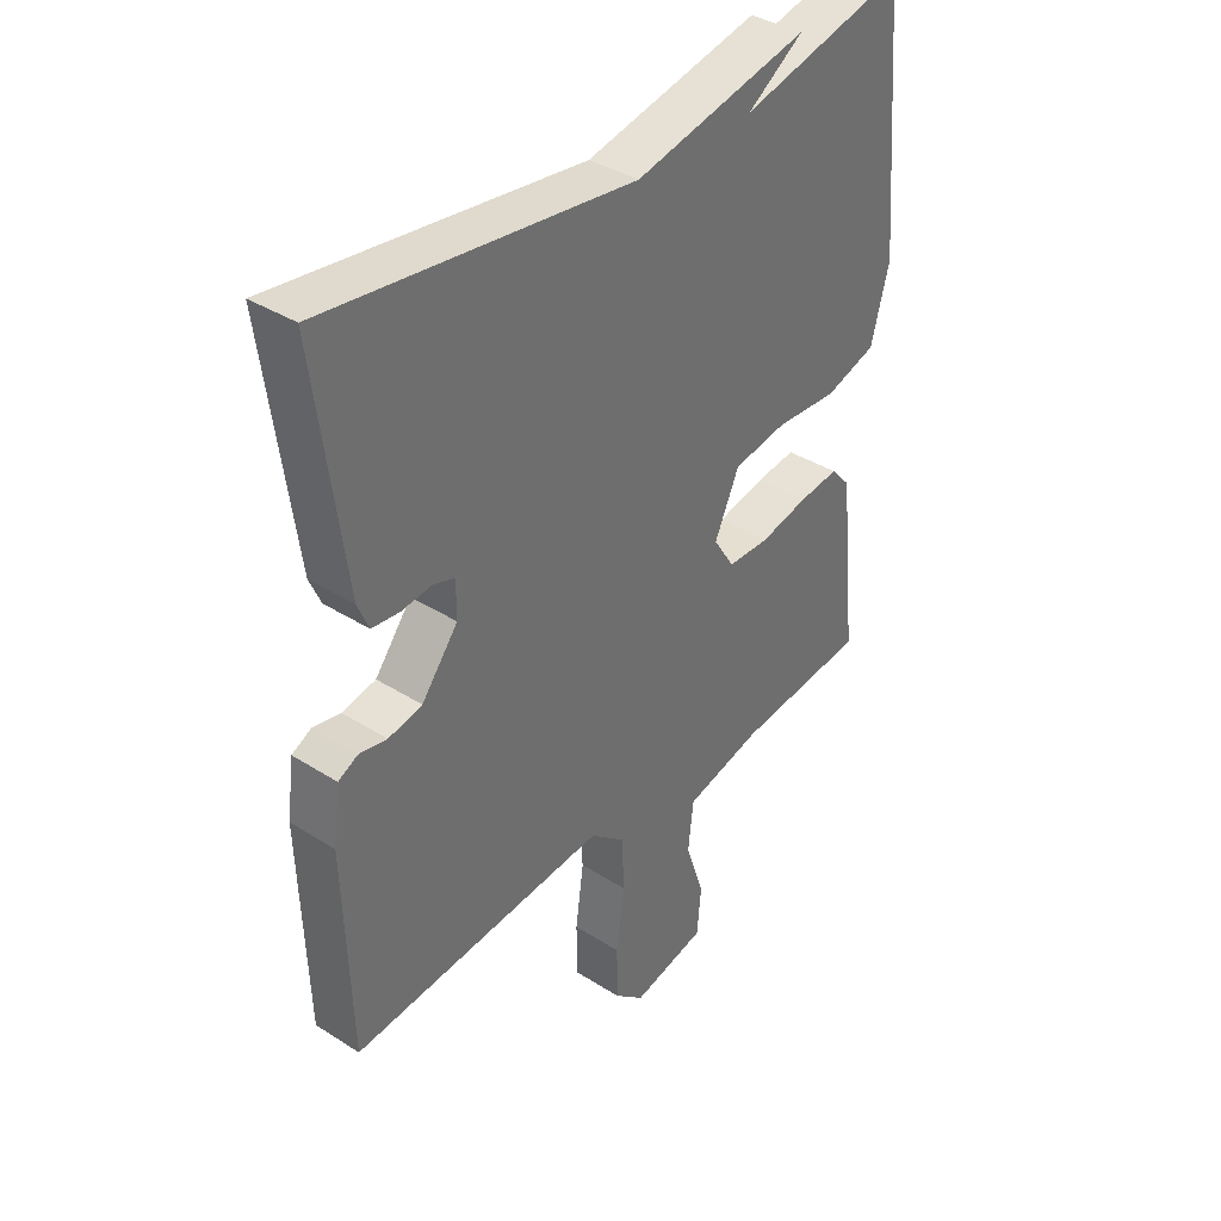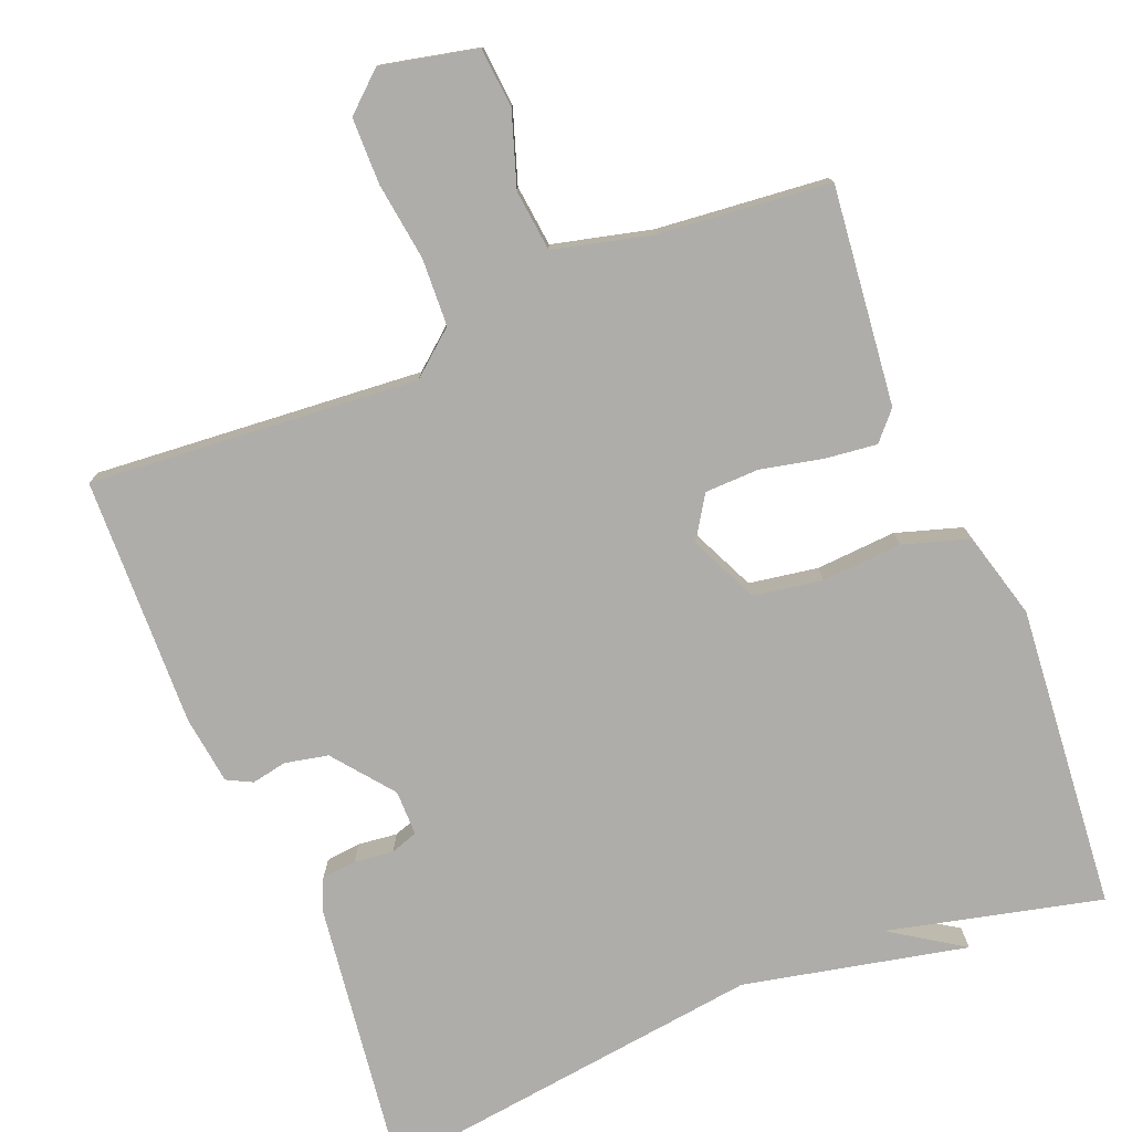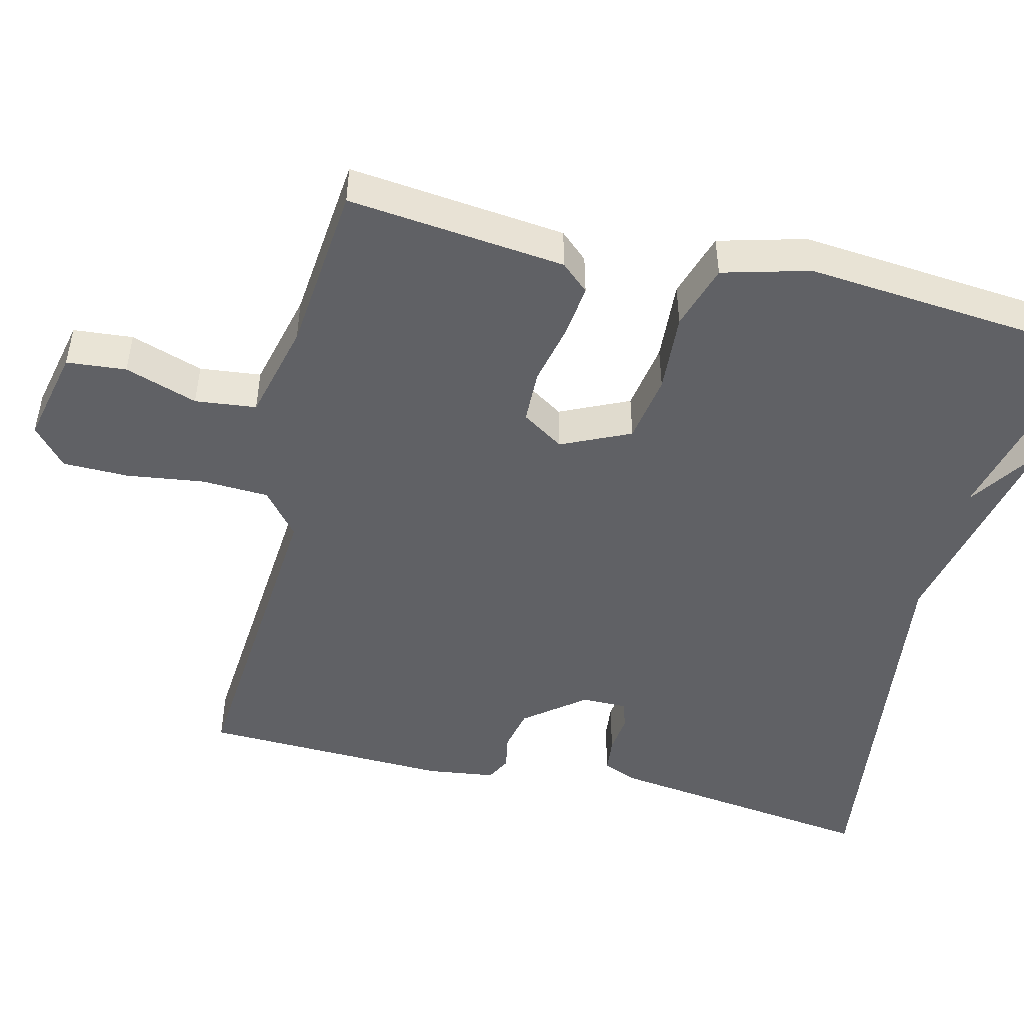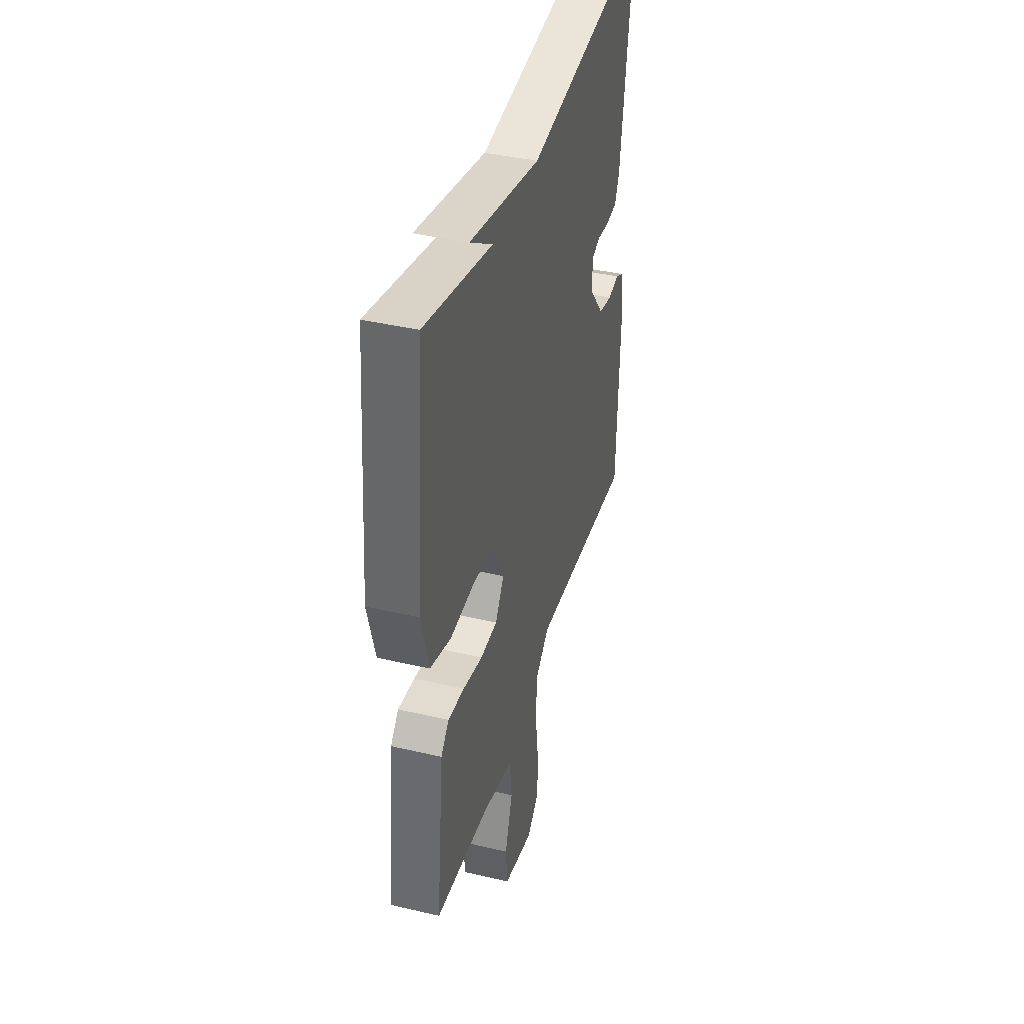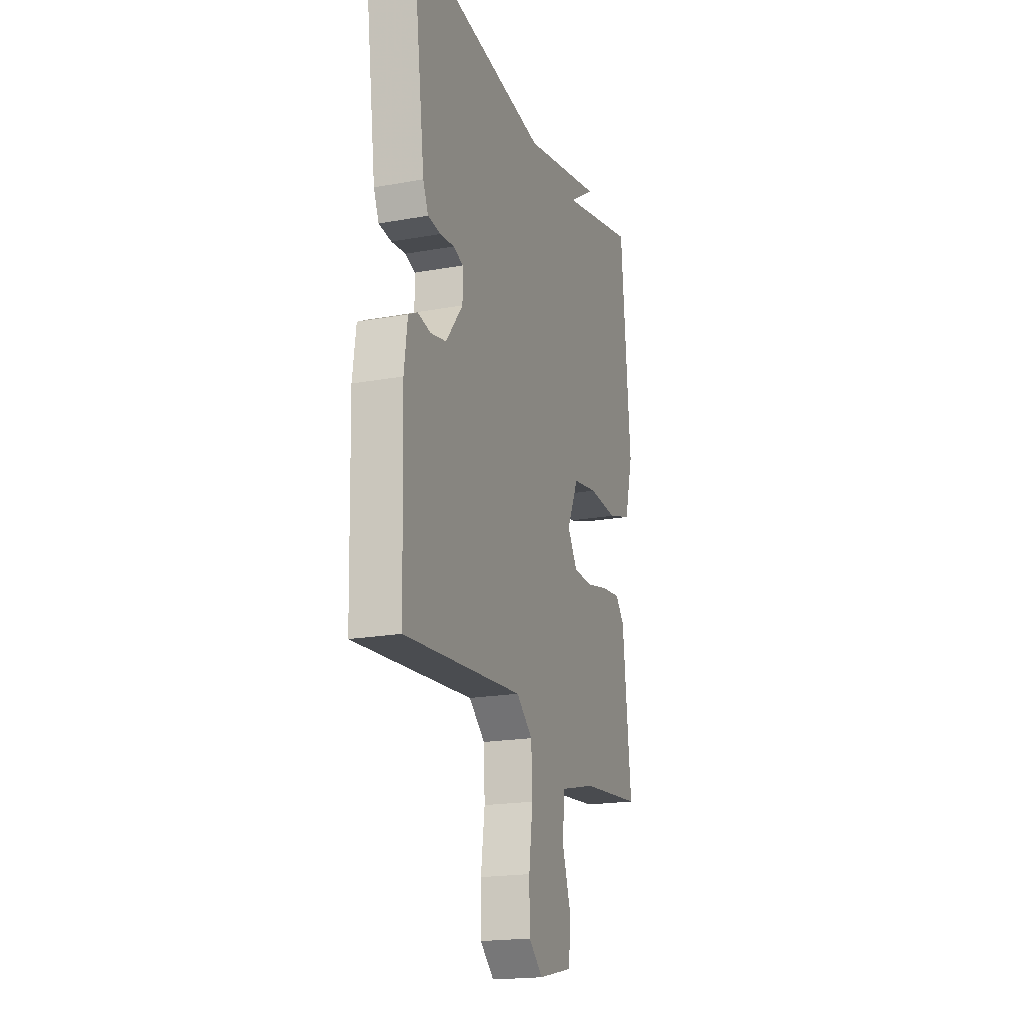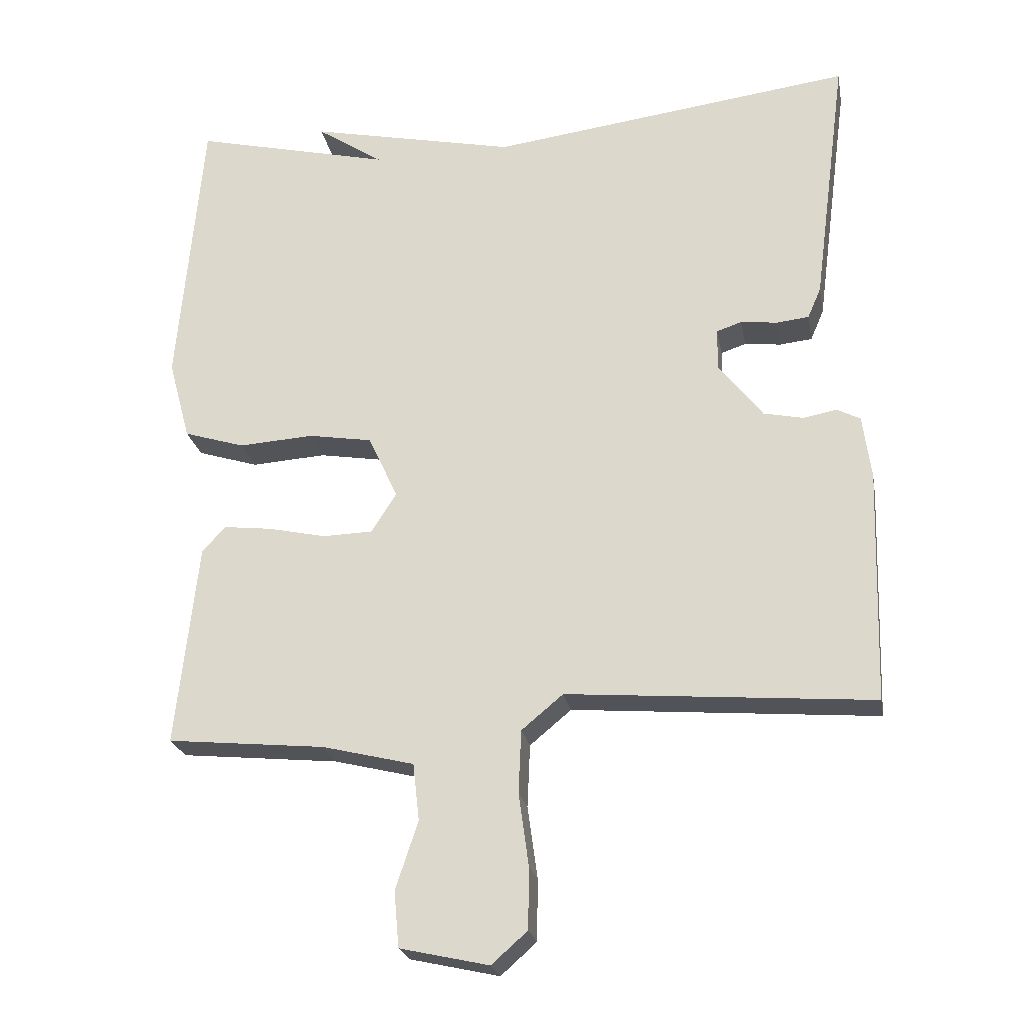
<metadata>
{"format":"obj","ext":"obj","renderer":"f3d","projection":"perspective","resolution":1024,"background":"white","views":[{"elev":37.7,"azim":129.0,"up":"+Z"},{"elev":-77.2,"azim":-158.0,"up":"+Y"},{"elev":-48.1,"azim":-103.7,"up":"+Y"},{"elev":40.3,"azim":-73.9,"up":"+Z"},{"elev":-19.5,"azim":108.8,"up":"+Z"},{"elev":-23.4,"azim":10.4,"up":"+Z"}]}
</metadata>
<code>
v 0.5 0.07 -0.5
v 0.066 0.07 -0.465
v 0.007 0.07 -0.514
v 0.003 0.07 -0.603
v 0.017 0.07 -0.706
v 0.016 0.07 -0.793
v -0.035 0.07 -0.838
v -0.161 0.07 -0.81
v -0.168 0.07 -0.731
v -0.136 0.07 -0.635
v -0.145 0.07 -0.554
v -0.275 0.07 -0.522
v -0.5 0.07 -0.5
v -0.469 0.07 -0.212
v -0.436 0.07 -0.175
v -0.367 0.07 -0.183
v -0.285 0.07 -0.201
v -0.214 0.07 -0.199
v -0.178 0.07 -0.143
v -0.22 0.07 -0.052
v -0.311 0.07 -0.037
v -0.417 0.07 -0.044
v -0.504 0.07 -0.017
v -0.535 0.07 0.098
v -0.5 0.07 0.5
v -0.218 0.07 0.433
v -0.313 0.07 0.496
v -0.018 0.07 0.433
v 0.5 0.07 0.5
v 0.452 0.07 0.135
v 0.433 0.07 0.091
v 0.387 0.07 0.086
v 0.335 0.07 0.092
v 0.299 0.07 0.08
v 0.299 0.07 0.02
v 0.361 0.07 -0.059
v 0.418 0.07 -0.071
v 0.465 0.07 -0.062
v 0.498 0.07 -0.079
v 0.51 0.07 -0.169
v 0.5 0 -0.5
v 0.066 0 -0.465
v 0.007 0 -0.514
v 0.003 0 -0.603
v 0.017 0 -0.706
v 0.016 0 -0.793
v -0.035 0 -0.838
v -0.161 0 -0.81
v -0.168 0 -0.731
v -0.136 0 -0.635
v -0.145 0 -0.554
v -0.275 0 -0.522
v -0.5 0 -0.5
v -0.469 0 -0.212
v -0.436 0 -0.175
v -0.367 0 -0.183
v -0.285 0 -0.201
v -0.214 0 -0.199
v -0.178 0 -0.143
v -0.22 0 -0.052
v -0.311 0 -0.037
v -0.417 0 -0.044
v -0.504 0 -0.017
v -0.535 0 0.098
v -0.5 0 0.5
v -0.218 0 0.433
v -0.313 0 0.496
v -0.018 0 0.433
v 0.5 0 0.5
v 0.452 0 0.135
v 0.433 0 0.091
v 0.387 0 0.086
v 0.335 0 0.092
v 0.299 0 0.08
v 0.299 0 0.02
v 0.361 0 -0.059
v 0.418 0 -0.071
v 0.465 0 -0.062
v 0.498 0 -0.079
v 0.51 0 -0.169
f 40 1 2
f 39 40 2
f 38 39 2
f 37 38 2
f 36 37 2 3
f 35 36 3
f 34 35 3
f 31 32 33
f 30 31 33
f 29 30 33
f 28 29 33
f 26 27 28 33
f 26 33 34
f 25 26 34
f 24 25 34
f 23 24 34
f 22 23 34
f 21 22 34
f 20 21 34
f 19 20 34 3
f 15 16 17
f 14 15 17
f 13 14 17
f 12 13 17
f 11 12 17 18
f 8 9 10
f 7 8 10
f 6 7 10
f 5 6 10
f 4 5 10
f 4 10 11
f 11 18 19
f 4 11 19
f 3 4 19
f 42 41 80
f 42 80 79
f 42 79 78
f 42 78 77
f 43 42 77 76
f 43 76 75
f 43 75 74
f 73 72 71
f 73 71 70
f 73 70 69
f 73 69 68
f 73 68 67 66
f 74 73 66
f 74 66 65
f 74 65 64
f 74 64 63
f 74 63 62
f 74 62 61
f 74 61 60
f 43 74 60 59
f 57 56 55
f 57 55 54
f 57 54 53
f 57 53 52
f 58 57 52 51
f 50 49 48
f 50 48 47
f 50 47 46
f 50 46 45
f 50 45 44
f 51 50 44
f 59 58 51
f 59 51 44
f 59 44 43
f 1 41 42 2
f 2 42 43 3
f 3 43 44 4
f 4 44 45 5
f 5 45 46 6
f 6 46 47 7
f 7 47 48 8
f 8 48 49 9
f 9 49 50 10
f 10 50 51 11
f 11 51 52 12
f 12 52 53 13
f 13 53 54 14
f 14 54 55 15
f 15 55 56 16
f 16 56 57 17
f 17 57 58 18
f 18 58 59 19
f 19 59 60 20
f 20 60 61 21
f 21 61 62 22
f 22 62 63 23
f 23 63 64 24
f 24 64 65 25
f 25 65 66 26
f 26 66 67 27
f 27 67 68 28
f 28 68 69 29
f 29 69 70 30
f 30 70 71 31
f 31 71 72 32
f 32 72 73 33
f 33 73 74 34
f 34 74 75 35
f 35 75 76 36
f 36 76 77 37
f 37 77 78 38
f 38 78 79 39
f 39 79 80 40
f 40 80 41 1

</code>
